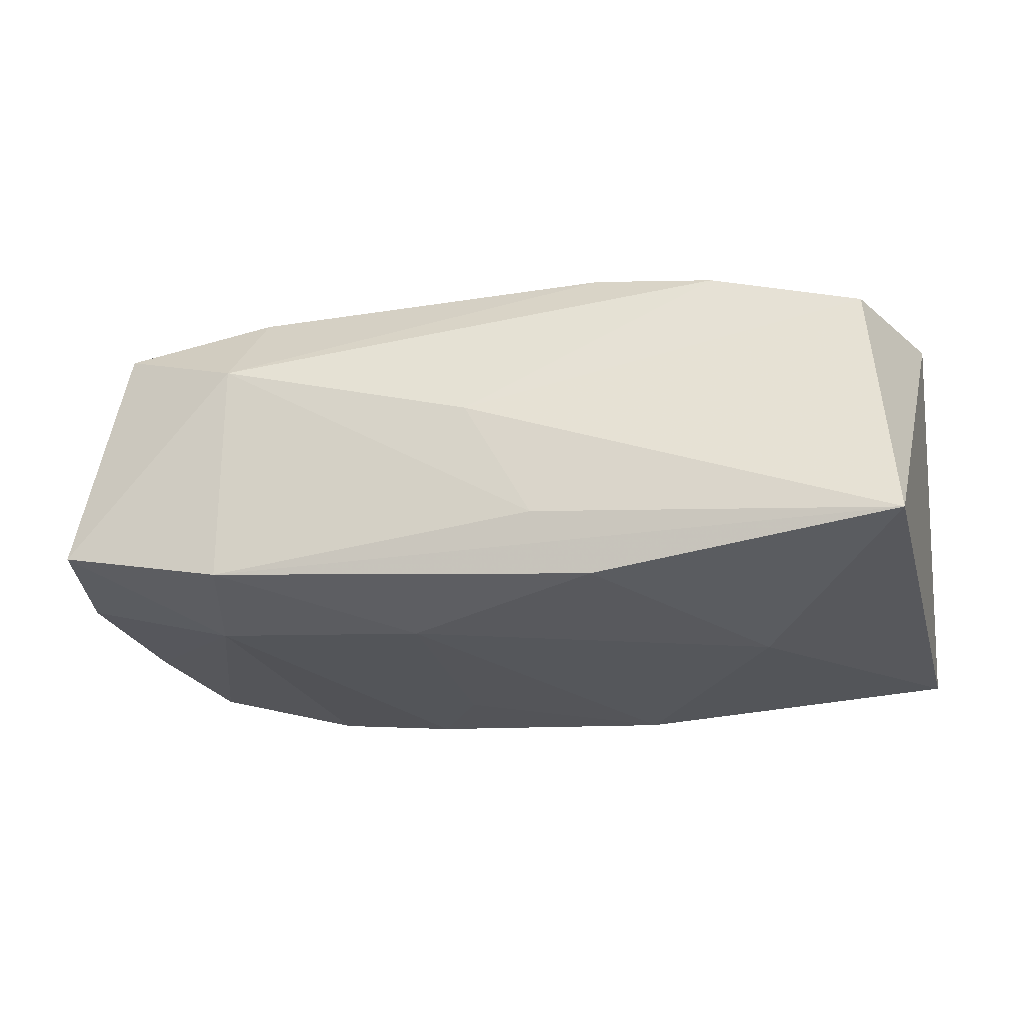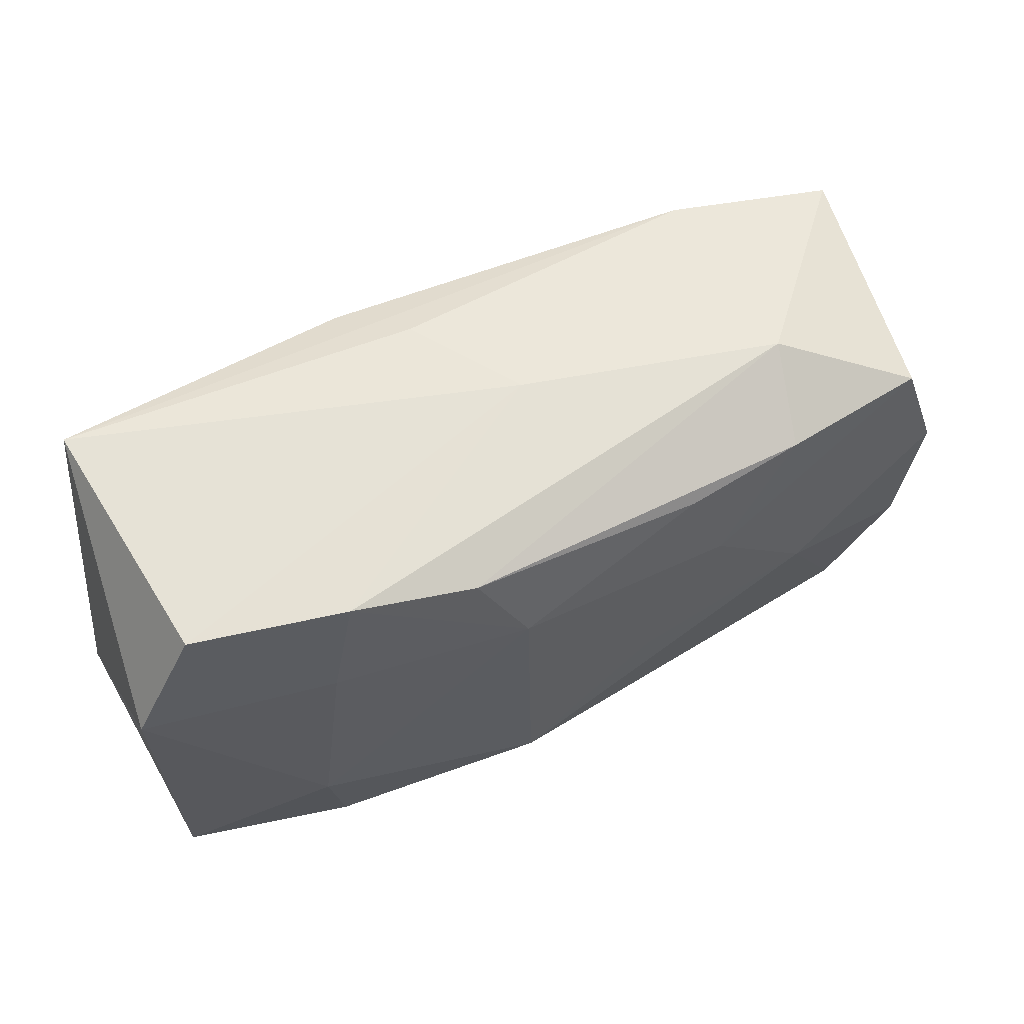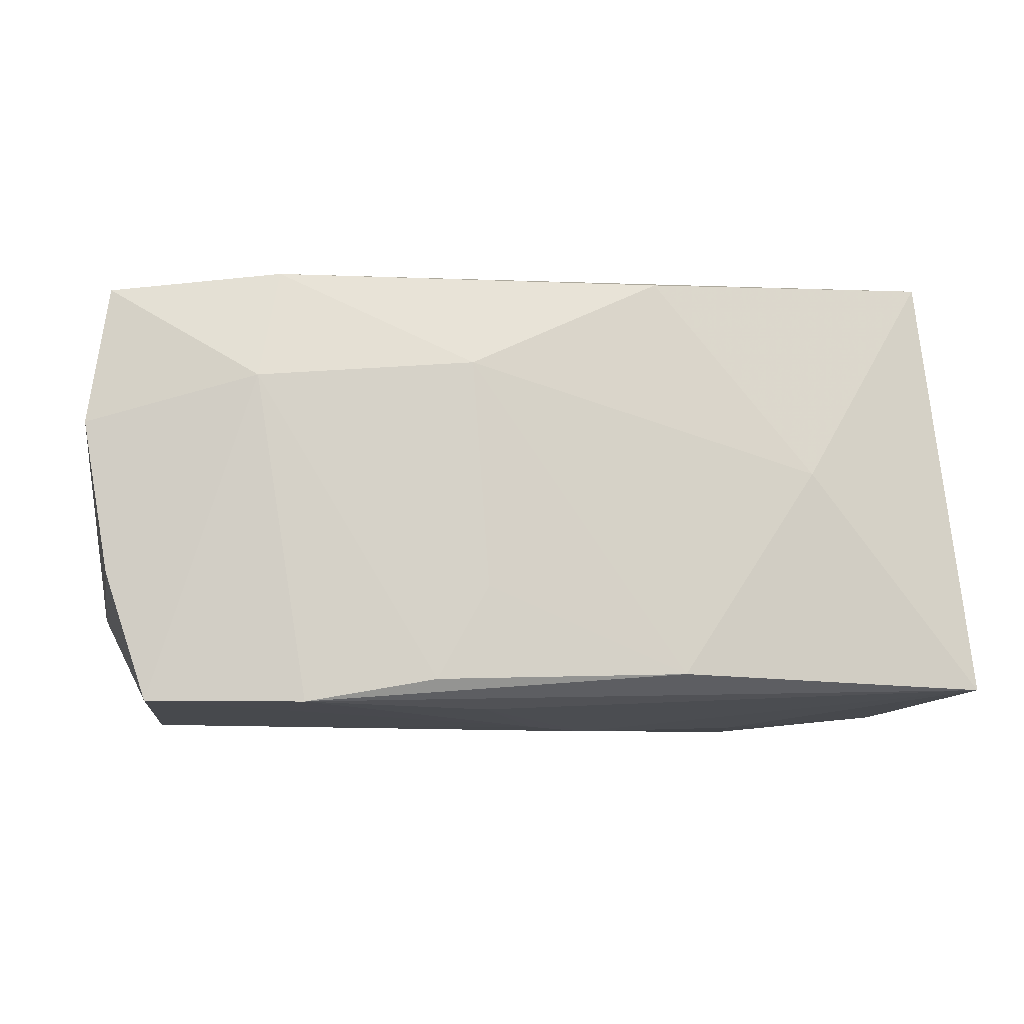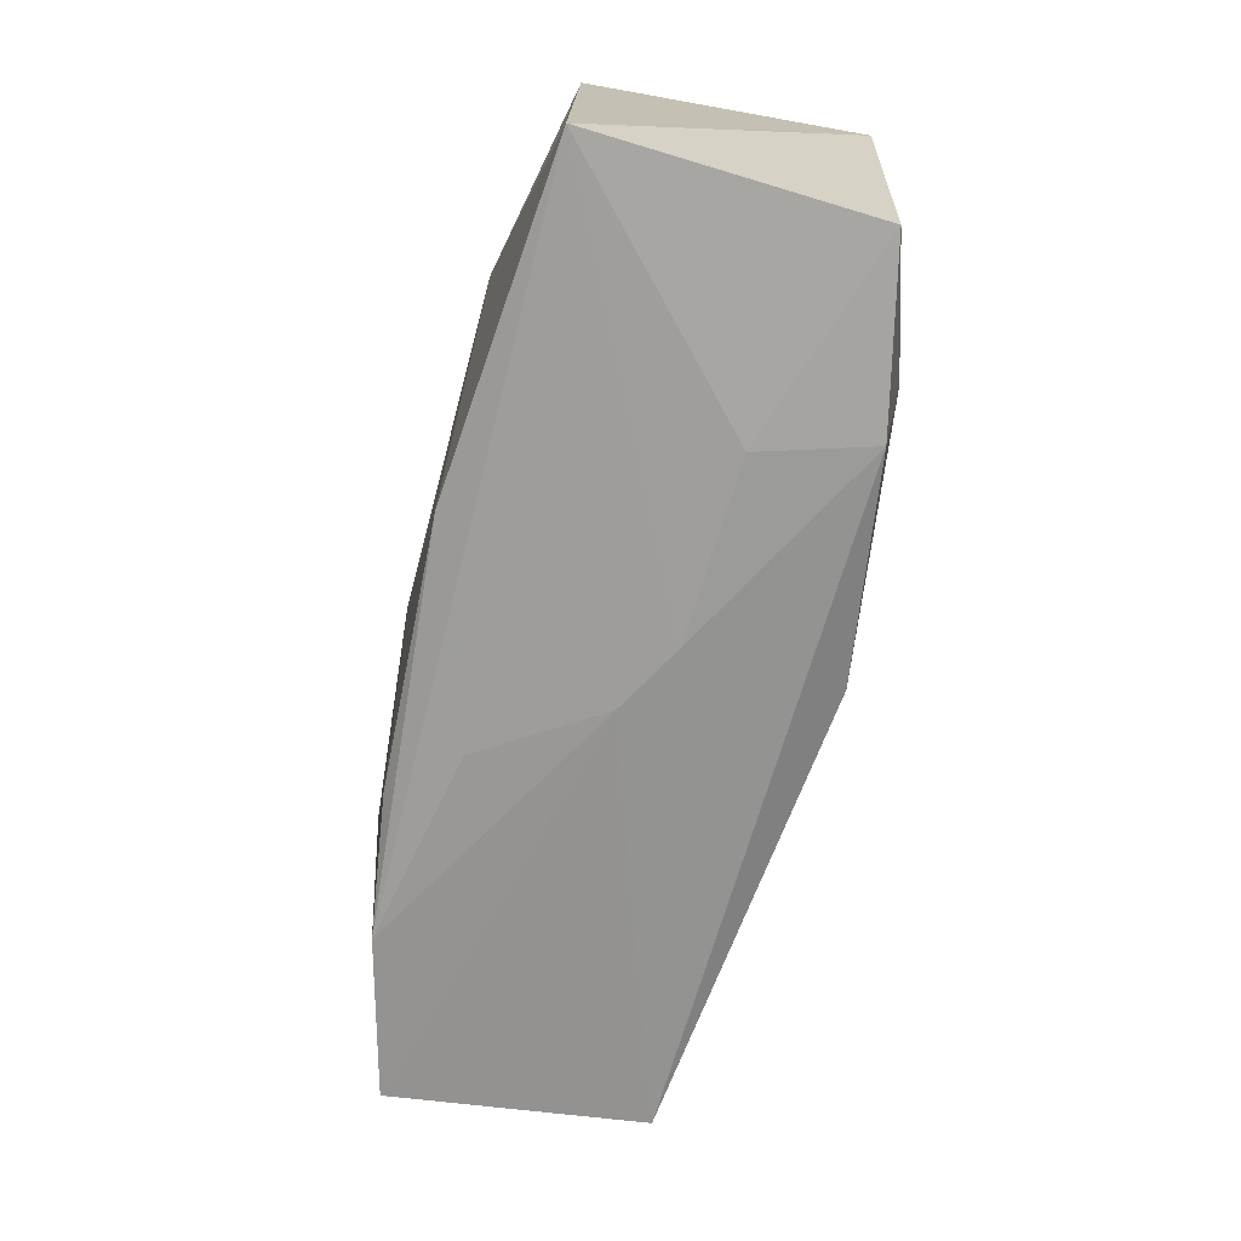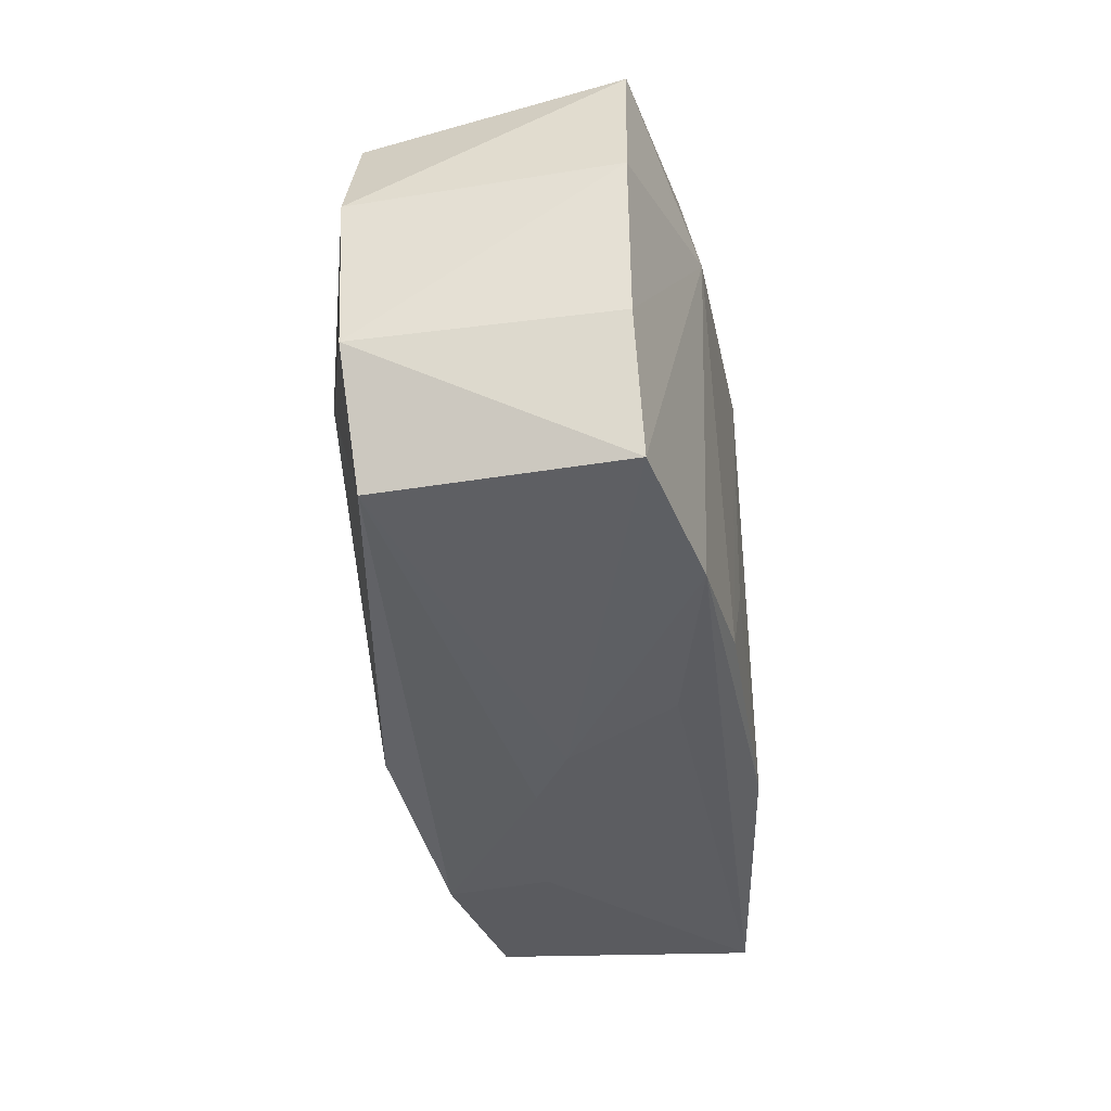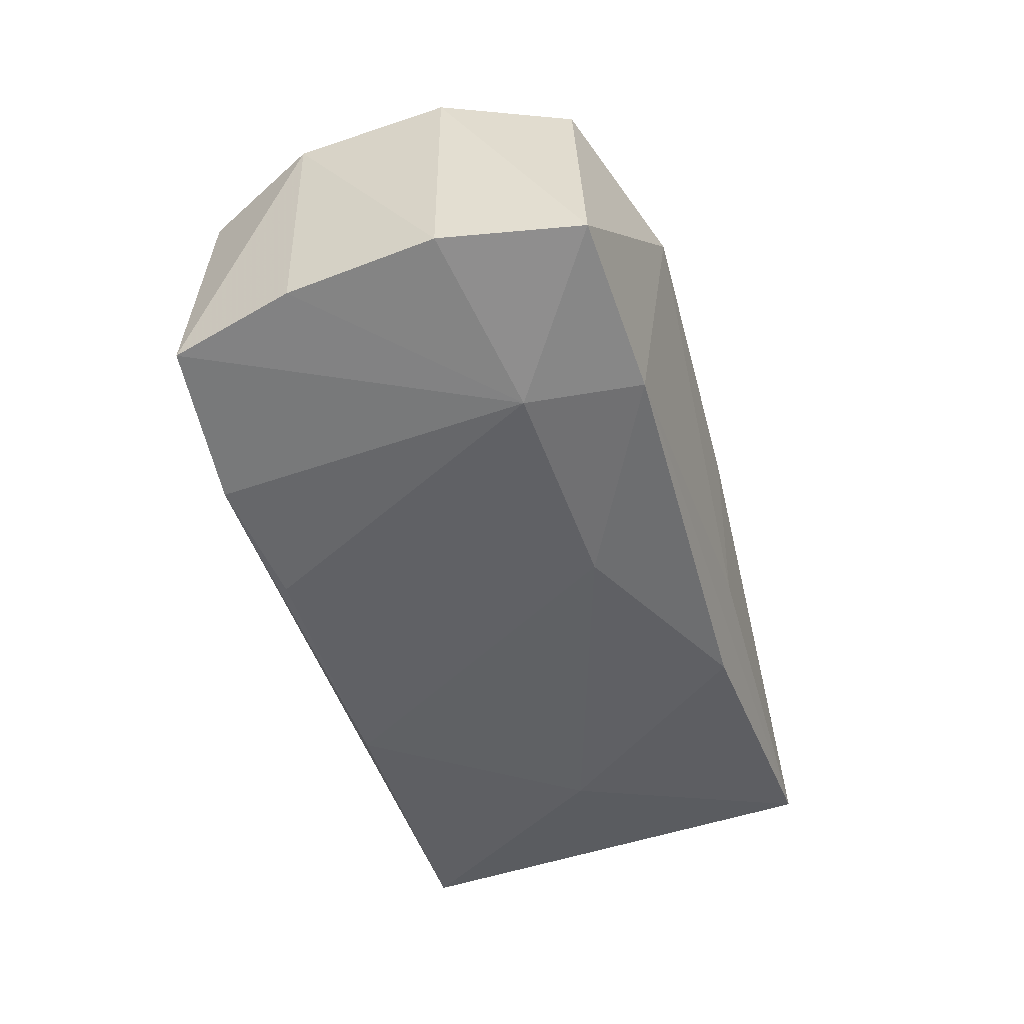
<metadata>
{"format":"obj","ext":"obj","renderer":"f3d","projection":"perspective","resolution":1024,"background":"white","views":[{"elev":-26.9,"azim":-170.6,"up":"+Z"},{"elev":58.5,"azim":-27.5,"up":"+Y"},{"elev":-13.3,"azim":167.3,"up":"+Y"},{"elev":-67.3,"azim":-104.7,"up":"+Y"},{"elev":-40.0,"azim":96.0,"up":"+Y"},{"elev":-45.6,"azim":104.2,"up":"+Z"}]}
</metadata>
<code>
v -0.03707 0.008074 0.009236
v -0.0004761 -0.01926 -0.0001909
v 0.0132 0.007607 0.01575
v -0.00586 -0.01917 0.00283
v 0.02381 0.01684 -0.01177
v 0.03402 0.01383 0.01185
v 0.03639 -0.009151 0.01172
v -0.0334 0.01984 -0.01159
v 0.005492 -0.01906 -0.009234
v 0.01046 -0.01733 -0.01384
v 0.007901 0.00917 -0.01501
v -0.02151 0.009061 0.01317
v 0.03344 -0.01911 -0.008831
v 0.0311 -0.01862 0.01079
v 0.03762 0.0154 -0.008599
v -0.01017 -0.01642 -0.01501
v 0.02555 0.007434 -0.01327
v 0.007215 -0.005687 0.01529
v -0.024 -0.008294 0.0136
v -0.02235 -0.01766 0.01215
v 0.0392 0.003874 -0.008506
v -0.009174 0.01644 0.01433
v 0.006355 -0.009617 -0.01447
v 0.02092 -0.01925 -0.01217
v -0.003521 0.01913 -0.009184
v -0.004458 -0.016 0.01502
v -0.03614 -0.01627 0.009014
v 0.001883 0.01984 0.0006781
v -0.008193 0.01746 -0.01436
v -0.01924 0.01798 0.0124
v 0.02309 0.01926 0.006478
v 0.03766 0.003397 0.01216
v 0.02263 -0.002123 0.01513
v 0.01077 0.01444 0.01446
v -0.0317 0.01793 0.009169
v 0.03694 -0.008681 -0.008438
v 0.02097 0.01501 0.01369
v -0.0199 -0.01838 0.003412
v -0.03705 -0.01663 -0.01291
v -0.005502 0.009426 0.01612
v -0.0218 0.001227 -0.01501
f 8 1 35
f 39 1 8
f 39 16 24
f 11 16 41
f 41 39 8
f 16 39 41
f 24 16 10
f 11 17 10
f 10 17 24
f 36 17 21
f 12 19 40
f 1 19 12
f 12 35 1
f 27 39 38
f 27 19 1
f 1 39 27
f 9 39 24
f 23 16 11
f 11 10 23
f 23 10 16
f 38 39 4
f 39 9 4
f 24 17 13
f 17 36 13
f 7 13 36
f 7 36 21
f 8 35 28
f 21 17 15
f 24 13 2
f 2 9 24
f 2 4 9
f 13 7 14
f 4 2 14
f 14 2 13
f 32 7 21
f 21 15 32
f 30 28 35
f 31 28 30
f 30 22 31
f 35 12 30
f 30 12 40
f 40 22 30
f 5 17 11
f 5 15 17
f 31 15 5
f 40 19 26
f 26 18 40
f 40 18 3
f 29 5 11
f 11 41 29
f 8 5 29
f 29 41 8
f 25 28 31
f 31 5 25
f 8 28 25
f 25 5 8
f 19 27 20
f 20 26 19
f 14 26 20
f 4 14 20
f 20 27 38
f 38 4 20
f 6 15 31
f 6 32 15
f 7 32 33
f 33 3 18
f 32 6 33
f 33 6 3
f 18 26 33
f 33 14 7
f 33 26 14
f 3 6 37
f 31 22 37
f 37 6 31
f 40 3 34
f 3 37 34
f 34 22 40
f 34 37 22

</code>
